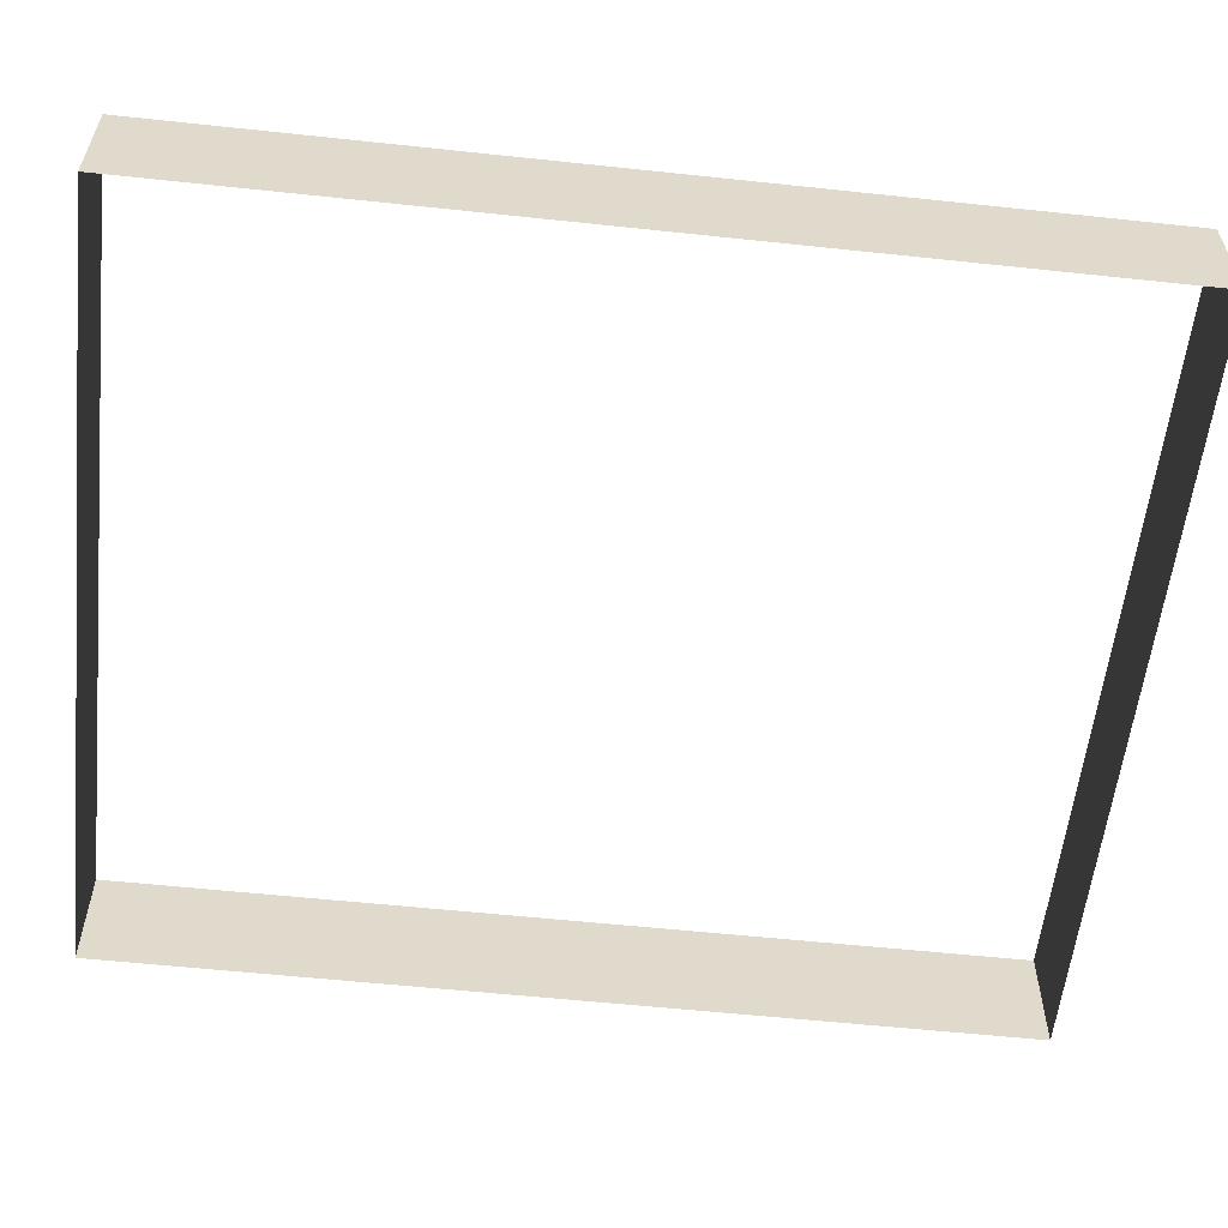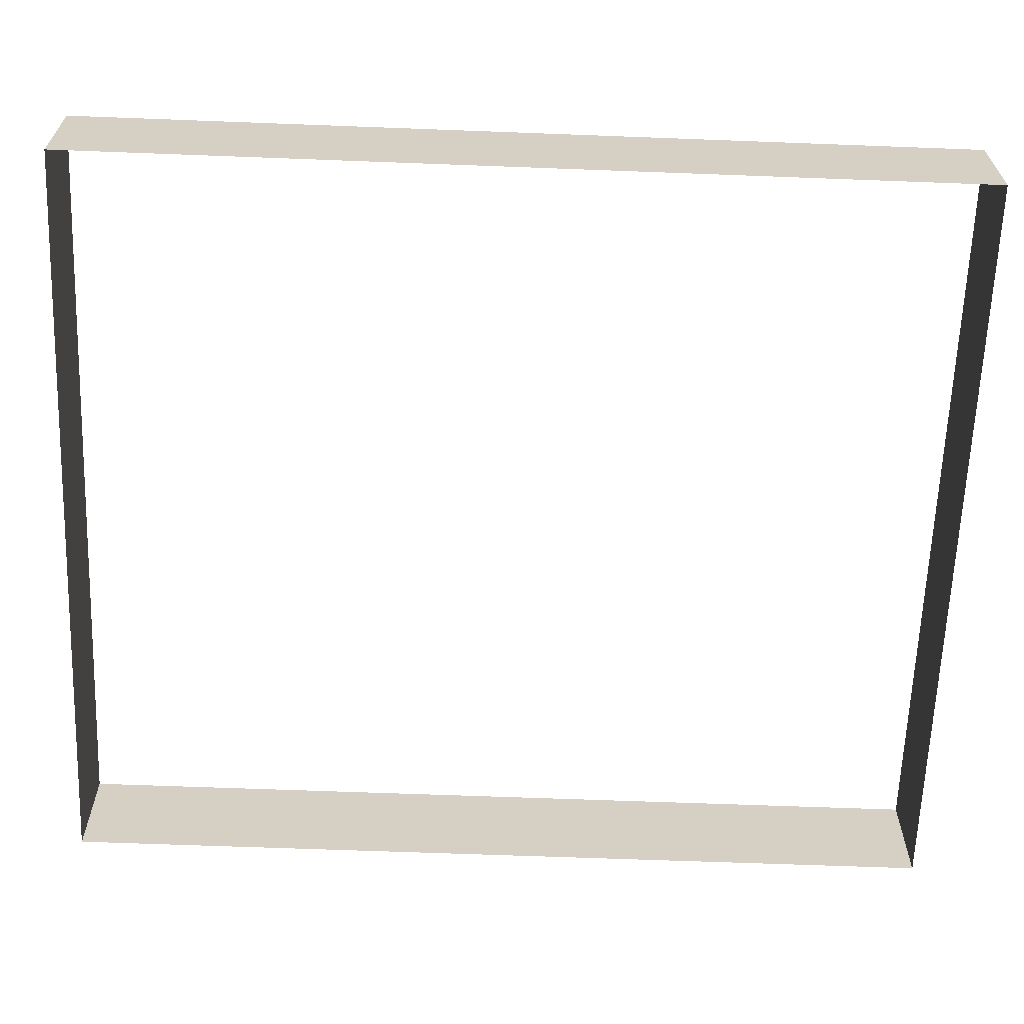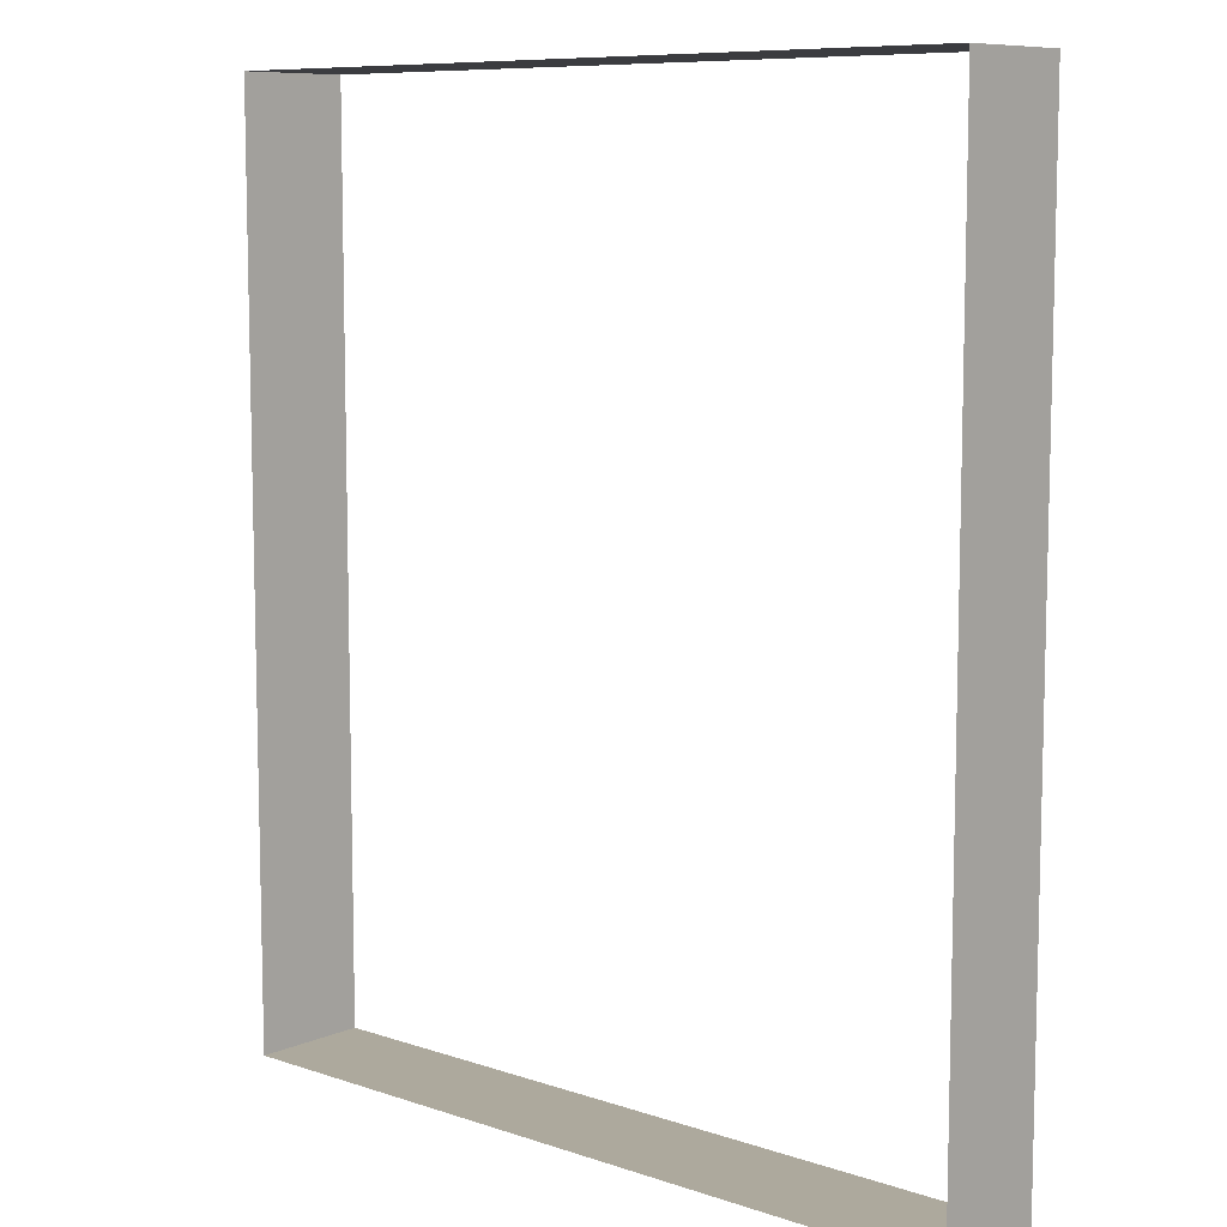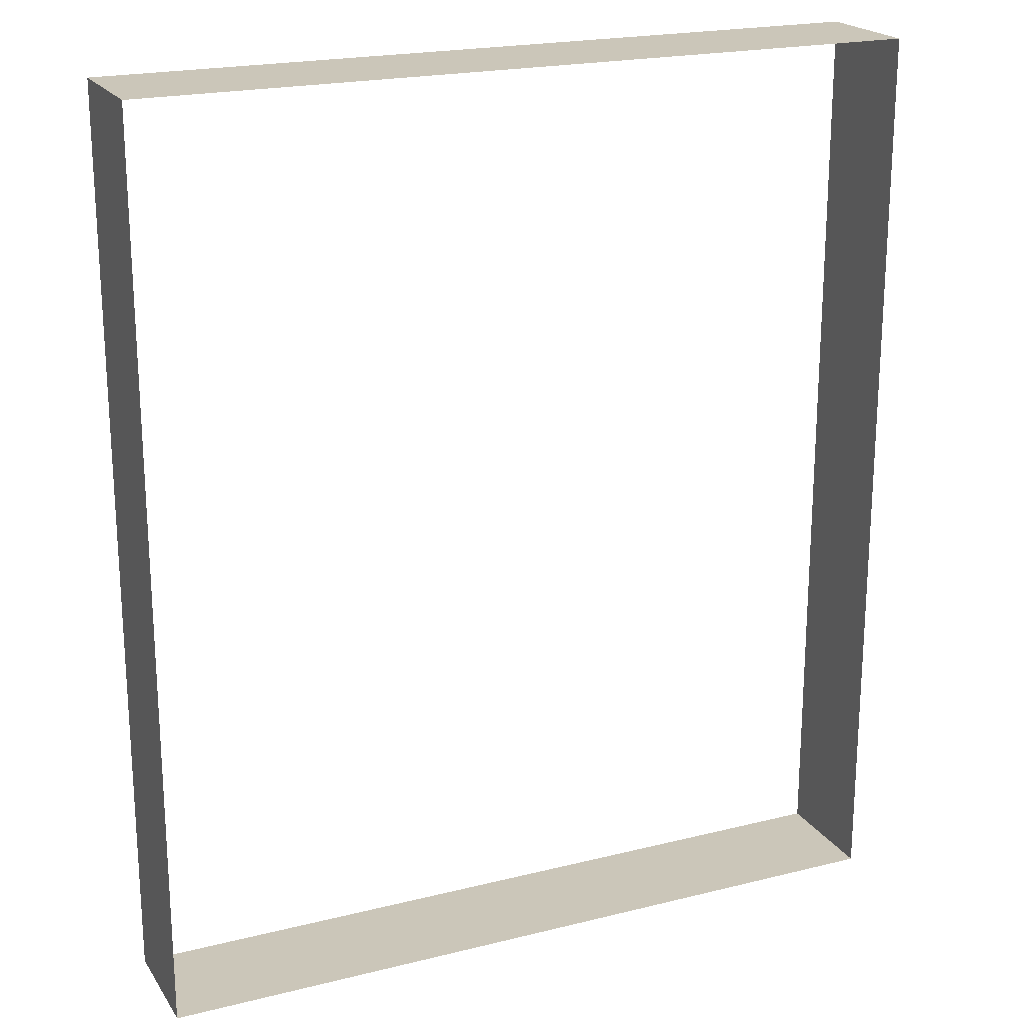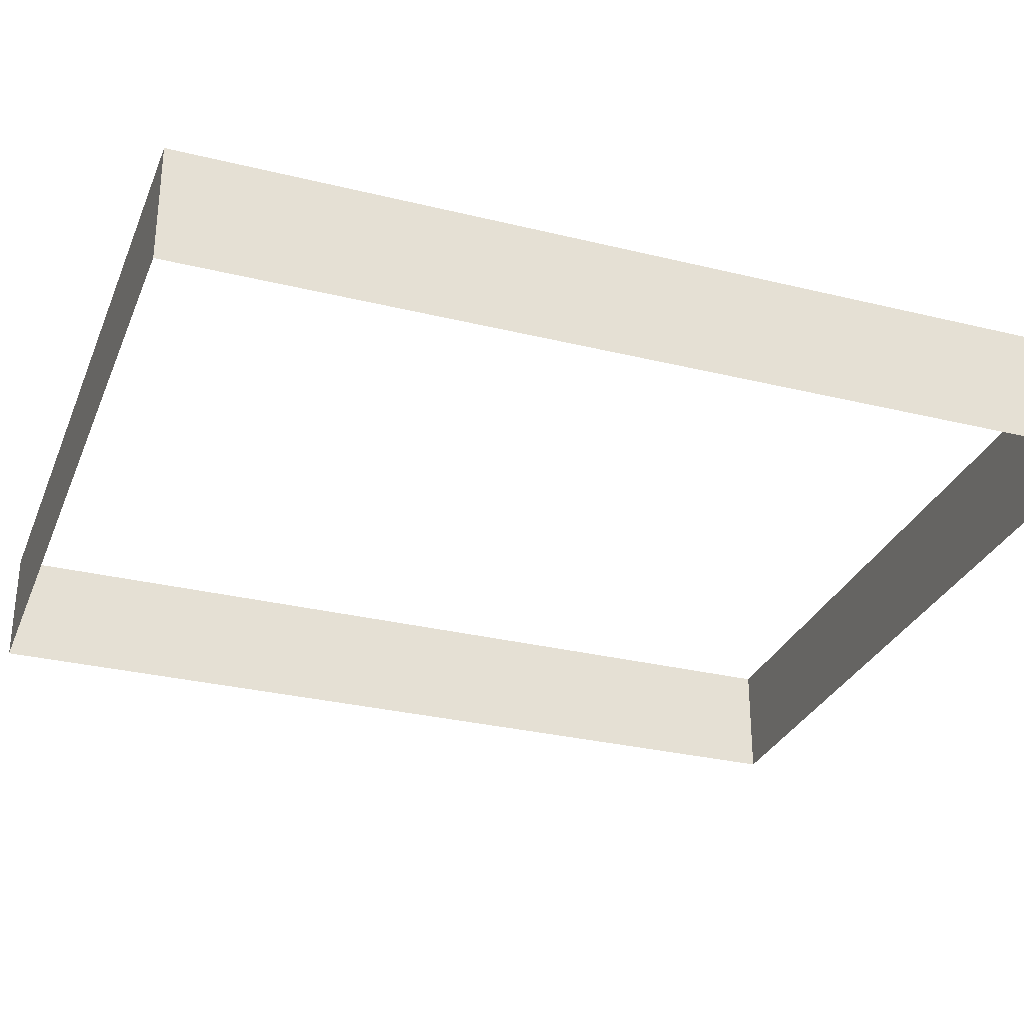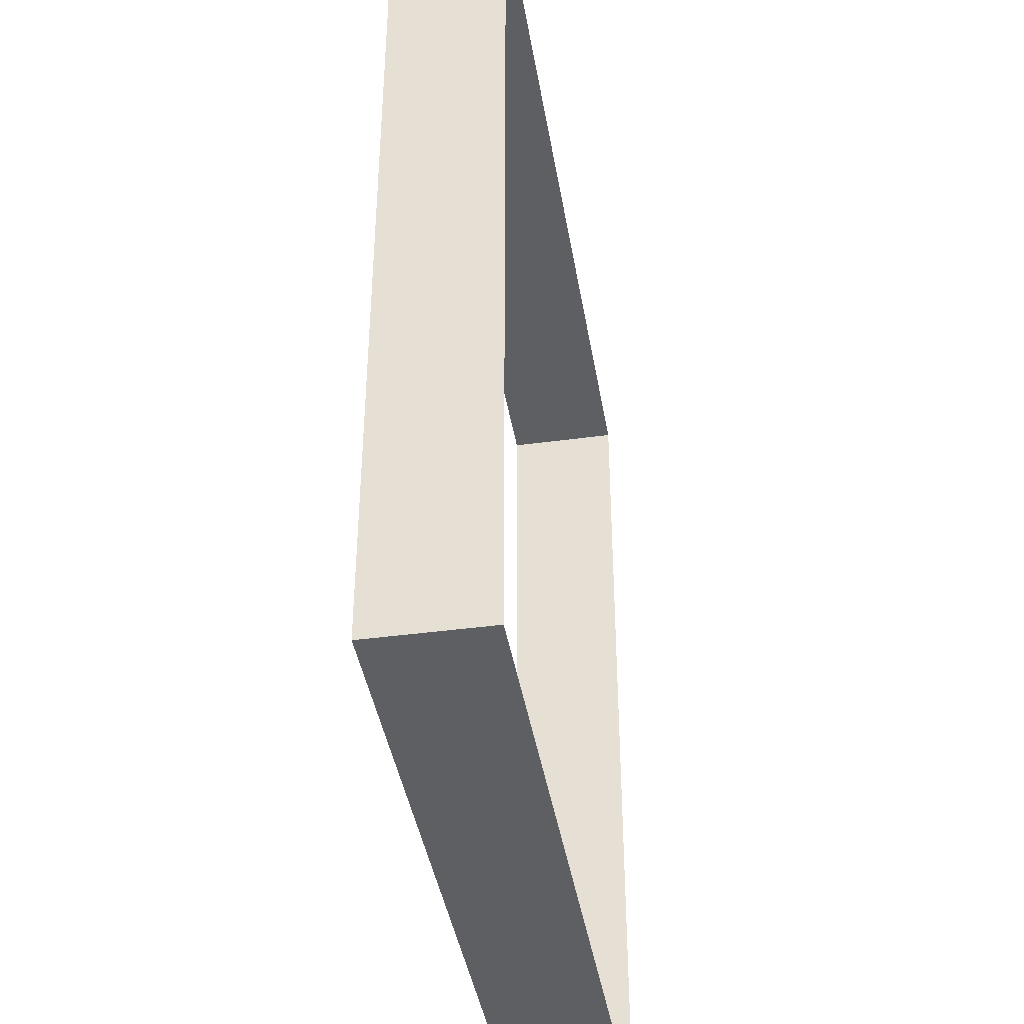
<metadata>
{"format":"obj","ext":"obj","renderer":"f3d","projection":"perspective","resolution":1024,"background":"white","views":[{"elev":-57.7,"azim":83.7,"up":"+Z"},{"elev":-64.3,"azim":87.8,"up":"+Z"},{"elev":8.9,"azim":-138.2,"up":"+Y"},{"elev":20.8,"azim":155.8,"up":"+Y"},{"elev":-30.1,"azim":-109.7,"up":"+Z"},{"elev":-41.1,"azim":99.4,"up":"+Y"}]}
</metadata>
<code>
g fort_walls_collider_mesh
v 2.647 -20.89 0
v -2.647 -20.89 5.4
v 2.647 -20.89 5.4
v -2.647 -20.89 0
v 7.941 -20.89 0
v 7.941 -20.89 5.4
v 13.24 -20.89 0
v 13.24 -20.89 5.4
v 18.13 -20.89 0
v 18.13 -20.89 5.4
v -7.941 -20.89 5.4
v -7.941 -20.89 0
v -13.24 -20.89 5.4
v -13.24 -20.89 0
v -18.01 -20.89 5.4
v -18.01 -20.89 0
v 18.13 3.053 0
v 18.13 -3.053 5.4
v 18.13 3.053 5.4
v 18.13 -3.053 0
v 18.13 9.158 0
v 18.13 9.158 5.4
v 18.13 15.26 0
v 18.13 15.26 5.4
v 18.13 21.37 0
v 18.13 21.37 5.4
v 18.13 -9.158 5.4
v 18.13 -9.158 0
v 18.13 -15.26 5.4
v 18.13 -15.26 0
v 18.13 -20.89 5.4
v 18.13 -20.89 0
v -2.647 21.37 0
v 2.647 21.37 5.4
v -2.647 21.37 5.4
v 2.647 21.37 0
v -7.941 21.37 0
v -7.941 21.37 5.4
v -13.24 21.37 0
v -13.24 21.37 5.4
v -18.01 21.37 0
v -18.01 21.37 5.4
v 7.941 21.37 5.4
v 7.941 21.37 0
v 13.24 21.37 5.4
v 13.24 21.37 0
v 18.13 21.37 5.4
v 18.13 21.37 0
v -18.01 -3.053 0
v -18.01 3.053 5.4
v -18.01 -3.053 5.4
v -18.01 3.053 0
v -18.01 -9.158 0
v -18.01 -9.158 5.4
v -18.01 -15.26 0
v -18.01 -15.26 5.4
v -18.01 -20.89 0
v -18.01 -20.89 5.4
v -18.01 9.158 5.4
v -18.01 9.158 0
v -18.01 15.26 5.4
v -18.01 15.26 0
v -18.01 21.37 5.4
v -18.01 21.37 0
g fort_walls_collider_mesh_0
f 3 2 1
f 4 1 2
f 1 5 3
f 6 3 5
f 5 7 6
f 8 6 7
f 7 9 8
f 10 8 9
f 2 11 4
f 12 4 11
f 11 13 12
f 14 12 13
f 13 15 14
f 16 14 15
f 19 18 17
f 20 17 18
f 17 21 19
f 22 19 21
f 21 23 22
f 24 22 23
f 23 25 24
f 26 24 25
f 18 27 20
f 28 20 27
f 27 29 28
f 30 28 29
f 29 31 30
f 32 30 31
f 35 34 33
f 36 33 34
f 33 37 35
f 38 35 37
f 37 39 38
f 40 38 39
f 39 41 40
f 42 40 41
f 34 43 36
f 44 36 43
f 43 45 44
f 46 44 45
f 45 47 46
f 48 46 47
f 51 50 49
f 52 49 50
f 49 53 51
f 54 51 53
f 53 55 54
f 56 54 55
f 55 57 56
f 58 56 57
f 50 59 52
f 60 52 59
f 59 61 60
f 62 60 61
f 61 63 62
f 64 62 63

</code>
